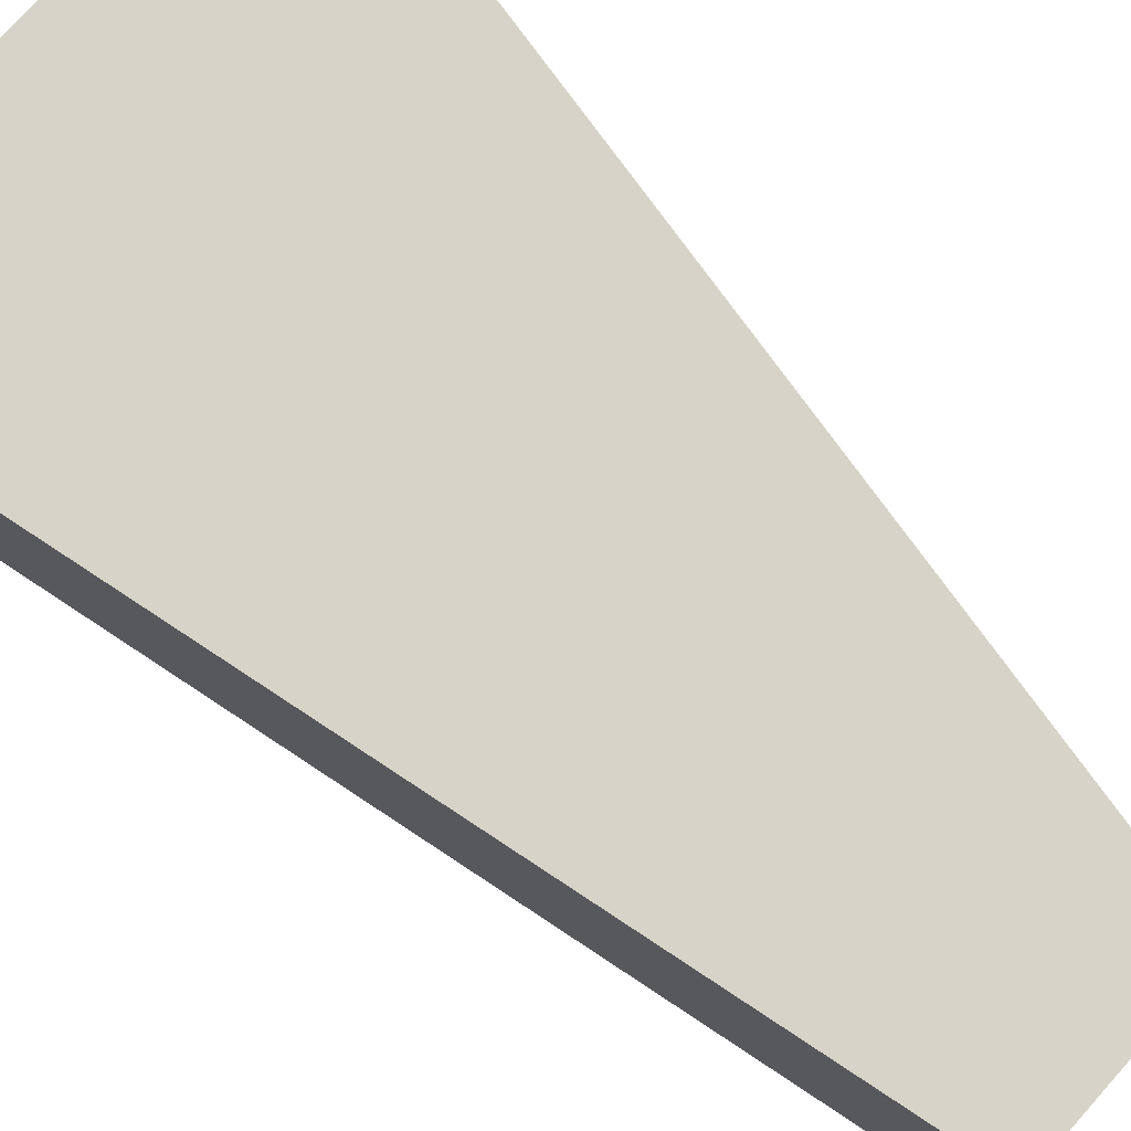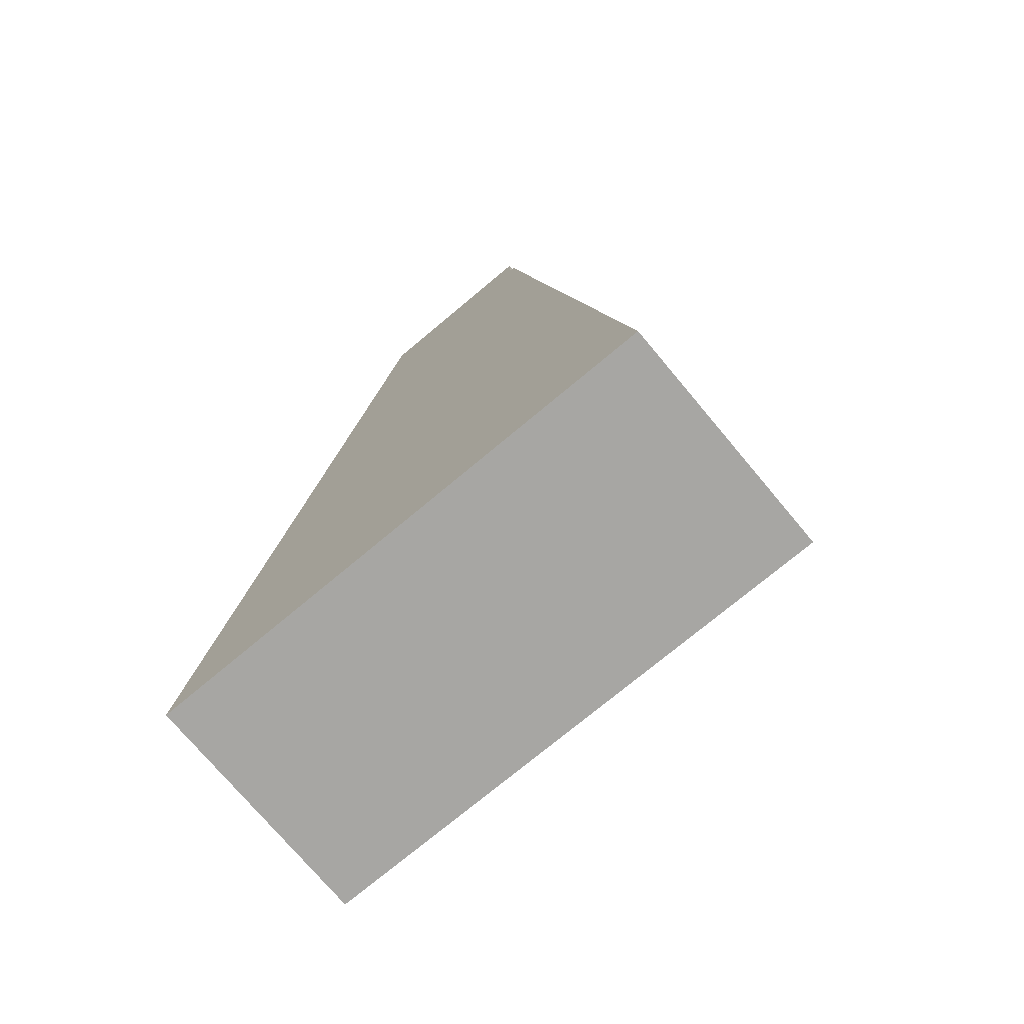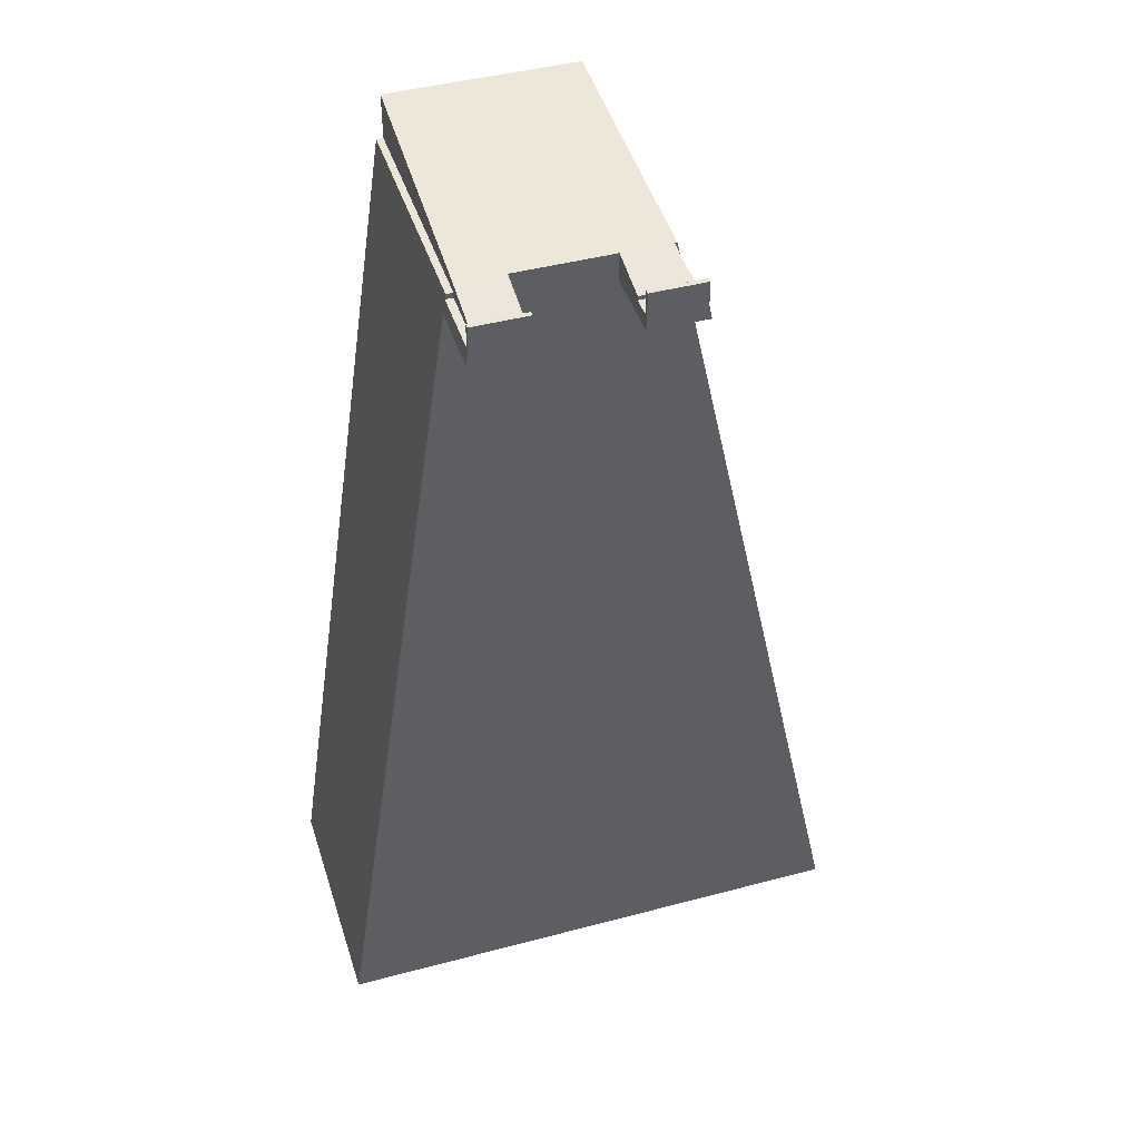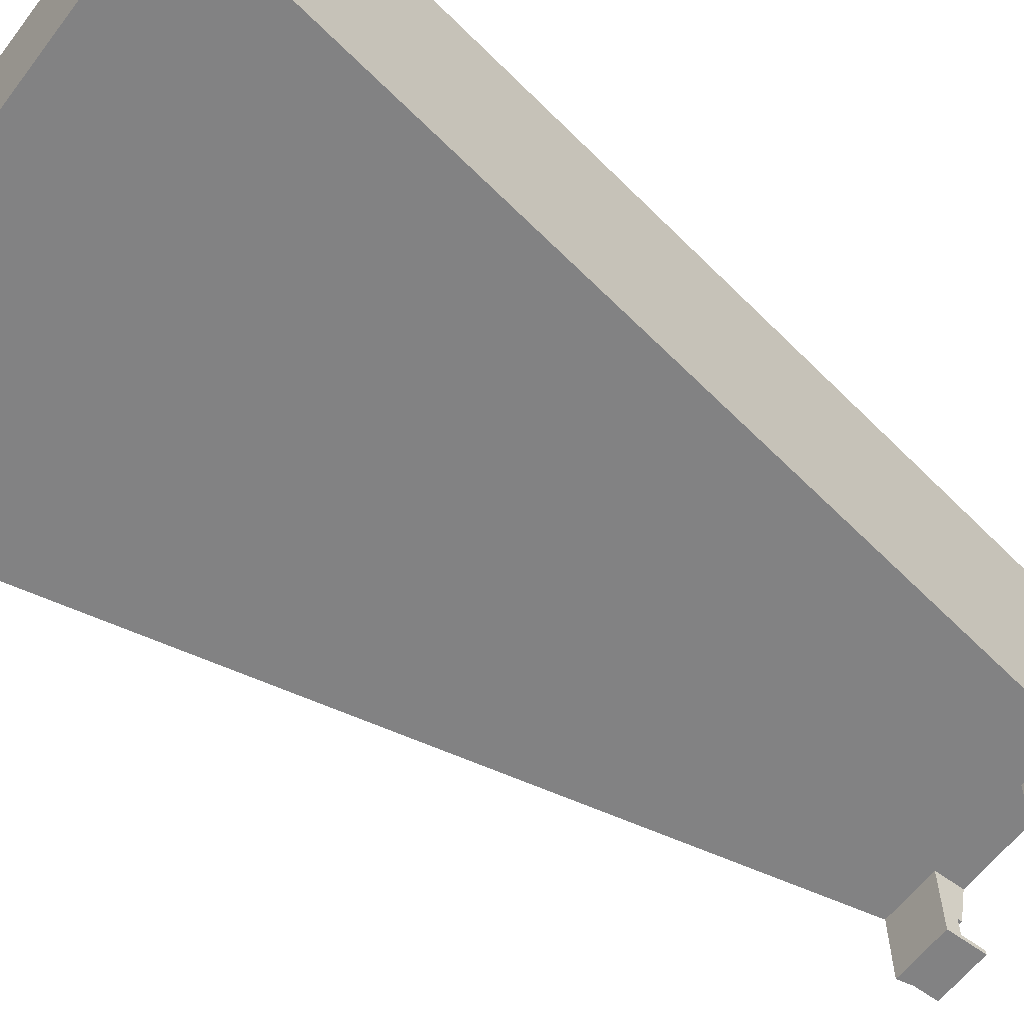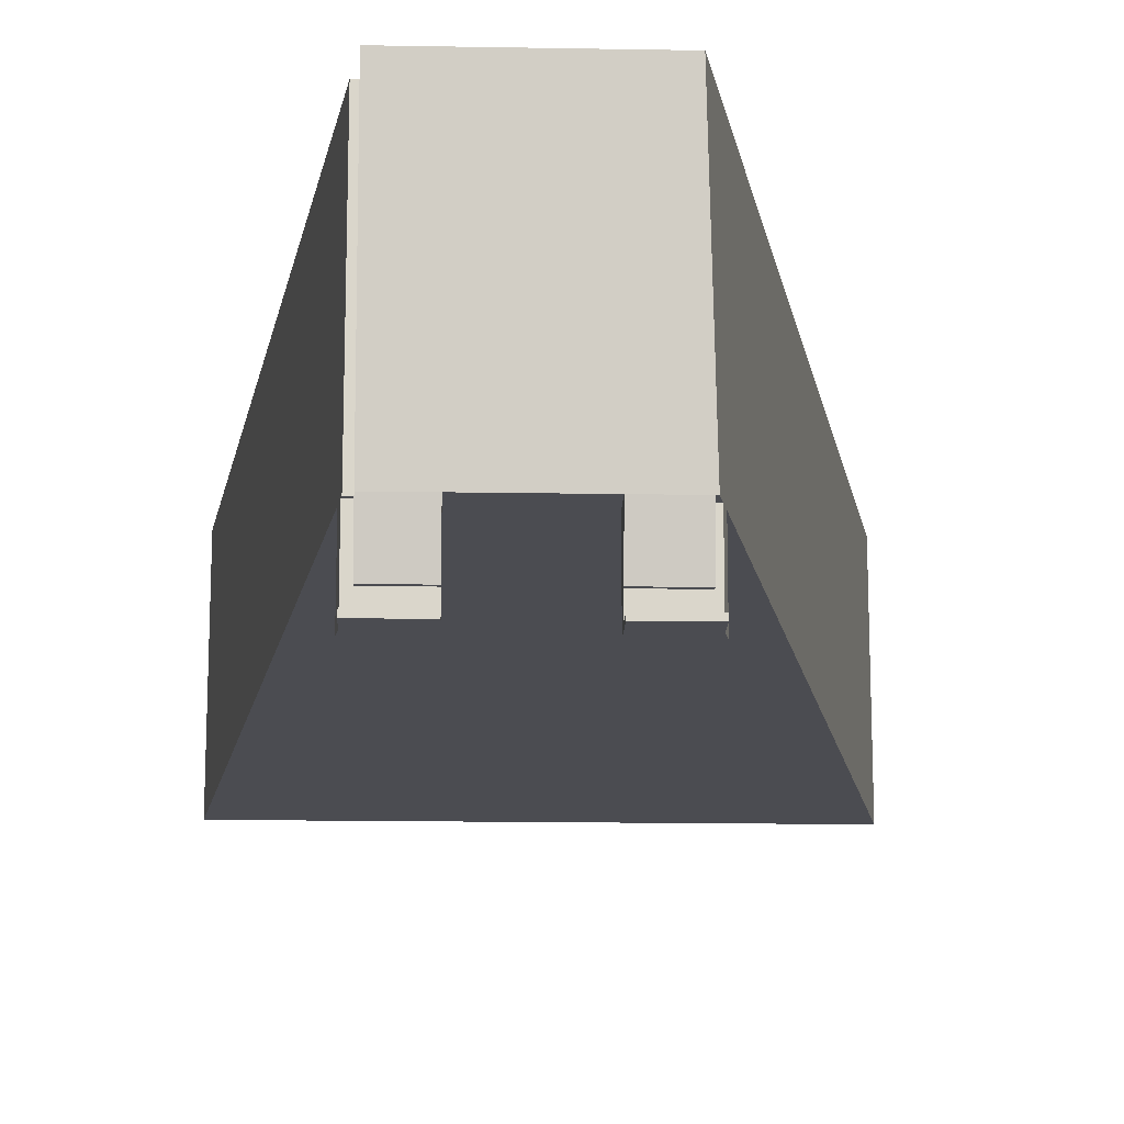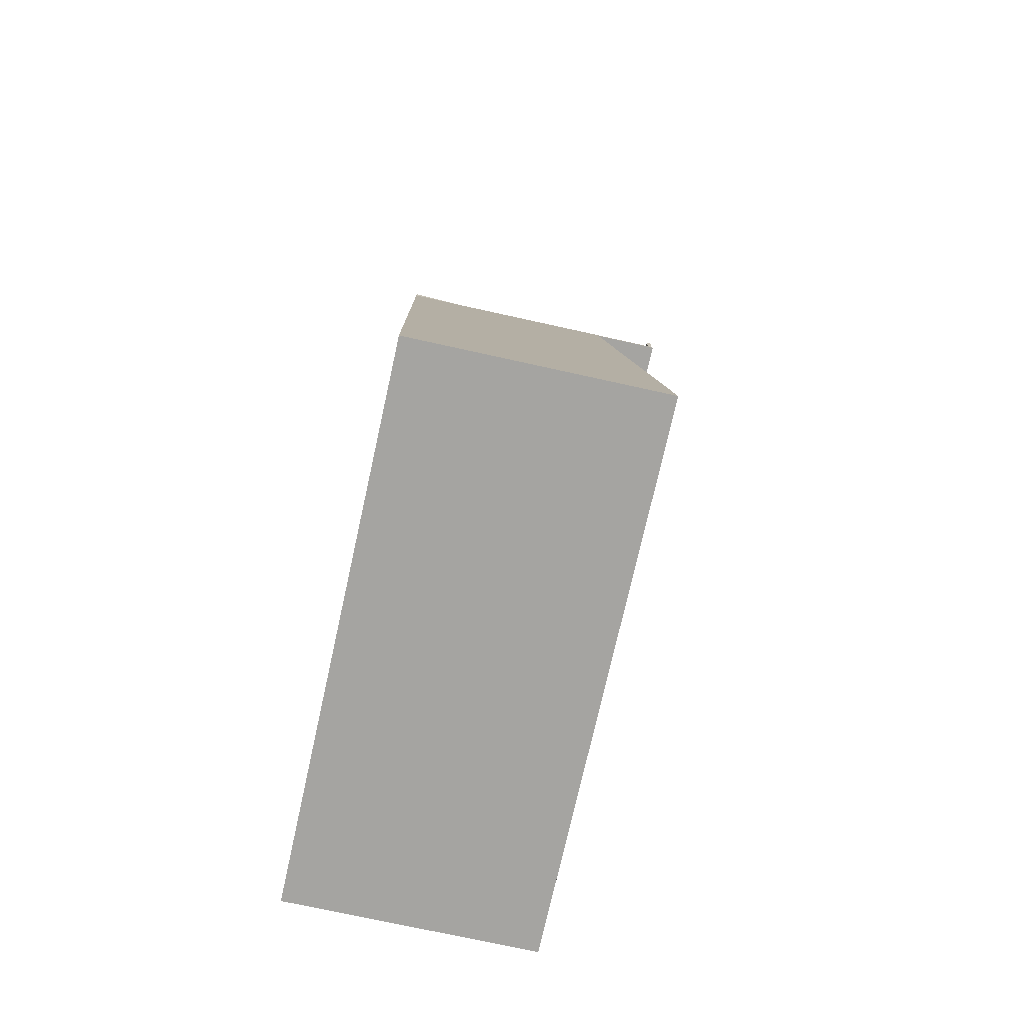
<metadata>
{"format":"obj","ext":"obj","renderer":"f3d","projection":"perspective","resolution":1024,"background":"white","views":[{"elev":76.7,"azim":131.9,"up":"+Z"},{"elev":-74.2,"azim":39.9,"up":"+Y"},{"elev":44.0,"azim":162.7,"up":"+Y"},{"elev":-60.8,"azim":52.9,"up":"+Z"},{"elev":-15.5,"azim":177.9,"up":"+Z"},{"elev":-73.4,"azim":77.5,"up":"+Y"}]}
</metadata>
<code>
g Part 1
v -0.2923 1.76 -0.2004
v -0.2923 1.778 -0.2004
v -0.08936 1.778 -0.2004
v -0.08936 1.76 -0.2004
v -0.2923 1.819 -8.327e-17
v -0.08936 1.819 0
v -0.2923 1.76 0
v -0.3144 1.76 0
v -0.3014 1.819 0
v -0.08936 1.76 -0.28
v -0.3144 1.76 -0.28
v -0.3144 1.86 -0.28
v -0.08936 1.86 -0.28
v -0.3144 1.86 -0.3
v -0.3144 1.76 -0.3
v -0.08936 1.86 -0.3
v -0.08936 1.7 -0.3
v -0.3275 1.7 -0.3
v -0.08936 1.7 0
v -0.3275 1.7 0
v -1.135 -1.987 1
v -0.2686 1.969 1
v -1.135 -1.987 0
v 1.097 -1.987 0
v 1.097 -1.987 1
v 0.3139 1.819 0
v 0.3139 1.7 0
v 0.5478 1.7 0
v 0.5478 1.7 -0.3
v 0.3139 1.7 -0.3
v 0.5077 1.969 1
v 0.5077 1.819 -8.327e-17
v 0.5077 1.783 1
v 0.5355 1.783 1
v 0.5077 1.783 0
v 0.5355 1.783 0
v 0.5077 1.76 0
v 0.5389 1.76 0
v 0.5389 1.76 -0.28
v 0.5389 1.76 -0.3
v 0.5077 1.76 -0.2004
v 0.5077 1.778 -0.2004
v 0.3139 1.76 -0.2004
v 0.3139 1.778 -0.2004
v 0.3139 1.76 -0.28
v 0.3139 1.86 -0.3
v 0.3139 1.86 -0.28
v 0.5389 1.86 -0.3
v 0.5389 1.86 -0.28
o mesh0
f 1 2 3
f 3 4 1
o mesh1
f 3 2 5
f 5 6 3
o mesh2
f 7 5 2
f 2 1 7
o mesh3
f 7 8 9
f 9 5 7
o mesh4
f 10 11 1
f 8 7 1
f 1 11 8
f 1 4 10
o mesh5
f 12 11 10
f 10 13 12
o mesh6
f 14 15 11
f 11 12 14
o mesh7
f 14 12 13
f 13 16 14
o mesh8
f 16 17 15
f 17 18 15
f 15 14 16
o mesh9
f 6 19 4
f 17 10 4
f 4 19 17
f 16 13 10
f 10 17 16
f 4 3 6
o mesh10
f 17 19 20
f 20 18 17
o mesh11
f 20 8 11
f 21 8 20
f 11 18 20
f 11 15 18
f 22 9 8
f 8 21 22
f 20 23 21
o mesh12
f 21 23 24
f 24 25 21
o mesh13
f 26 27 19
f 23 20 19
f 24 23 27
f 19 27 23
f 19 6 26
f 27 28 24
o mesh14
f 29 28 27
f 27 30 29
o mesh15
f 22 6 5
f 22 31 26
f 26 6 22
f 31 32 26
f 5 9 22
o mesh16
f 22 21 33
f 25 34 33
f 33 21 25
f 33 31 22
o mesh17
f 35 33 34
f 34 36 35
o mesh18
f 37 35 36
f 36 38 37
o mesh19
f 28 29 39
f 34 28 38
f 29 40 39
f 39 38 28
f 25 24 28
f 28 34 25
f 38 36 34
o mesh20
f 37 41 42
f 42 32 35
f 33 35 32
f 32 31 33
f 42 35 37
o mesh21
f 41 43 44
f 44 42 41
o mesh22
f 44 26 32
f 32 42 44
o mesh23
f 38 39 41
f 45 43 41
f 41 39 45
f 41 37 38
o mesh24
f 46 30 45
f 30 27 43
f 43 45 30
f 26 44 43
f 43 27 26
f 45 47 46
o mesh25
f 46 48 40
f 40 30 46
f 40 29 30
o mesh26
f 47 45 39
f 39 49 47
o mesh27
f 49 39 40
f 40 48 49
o mesh28
f 48 46 47
f 47 49 48

</code>
